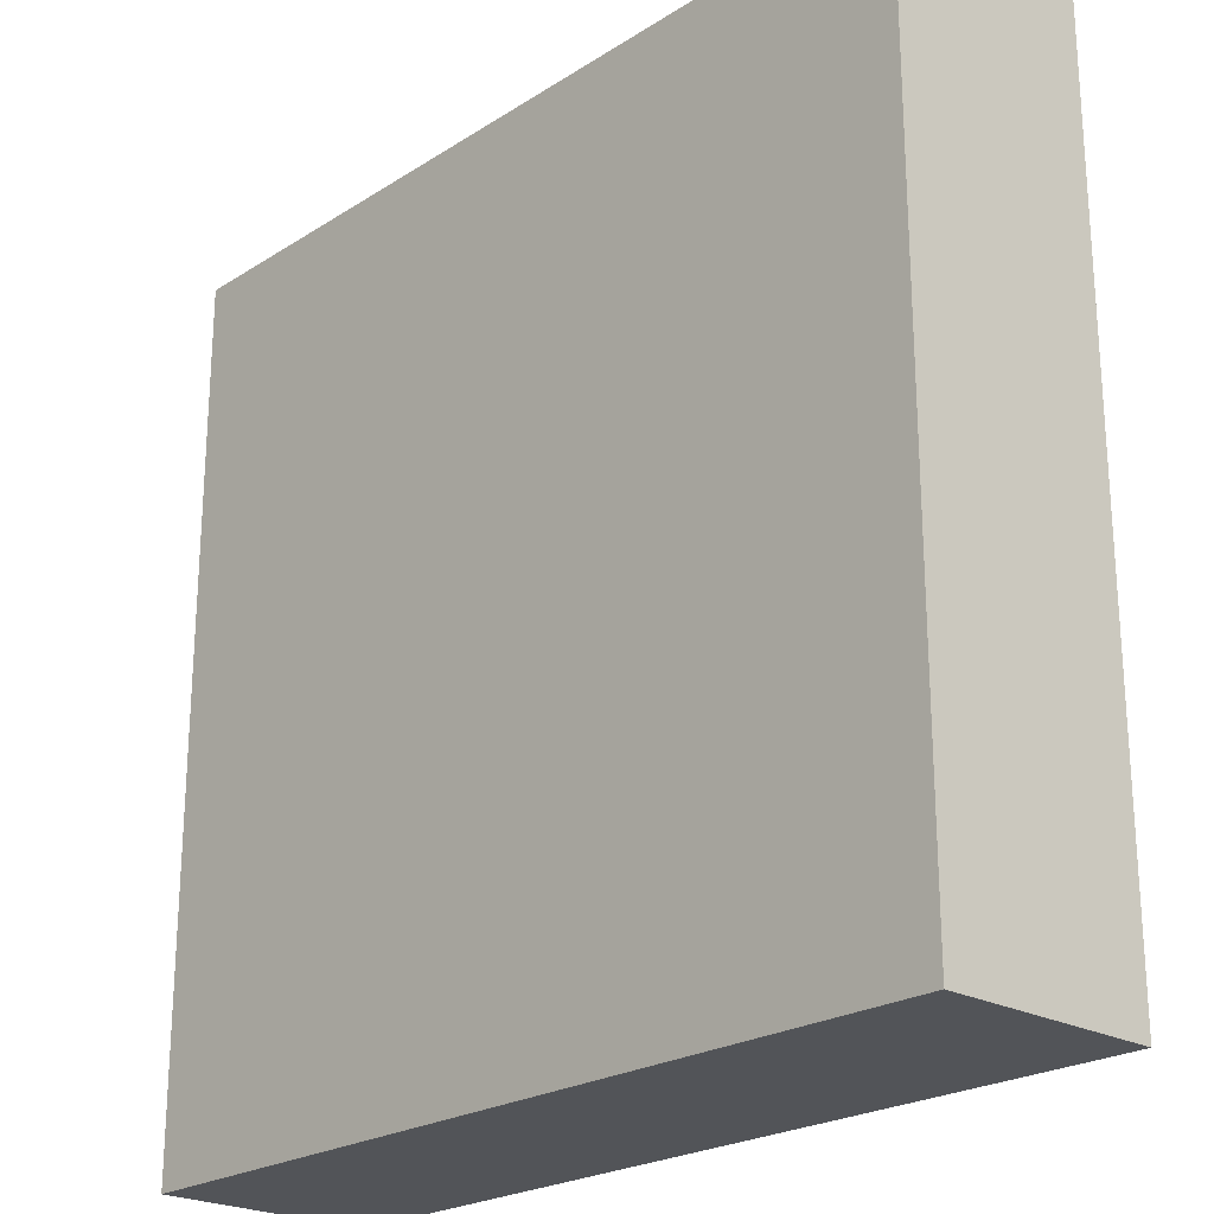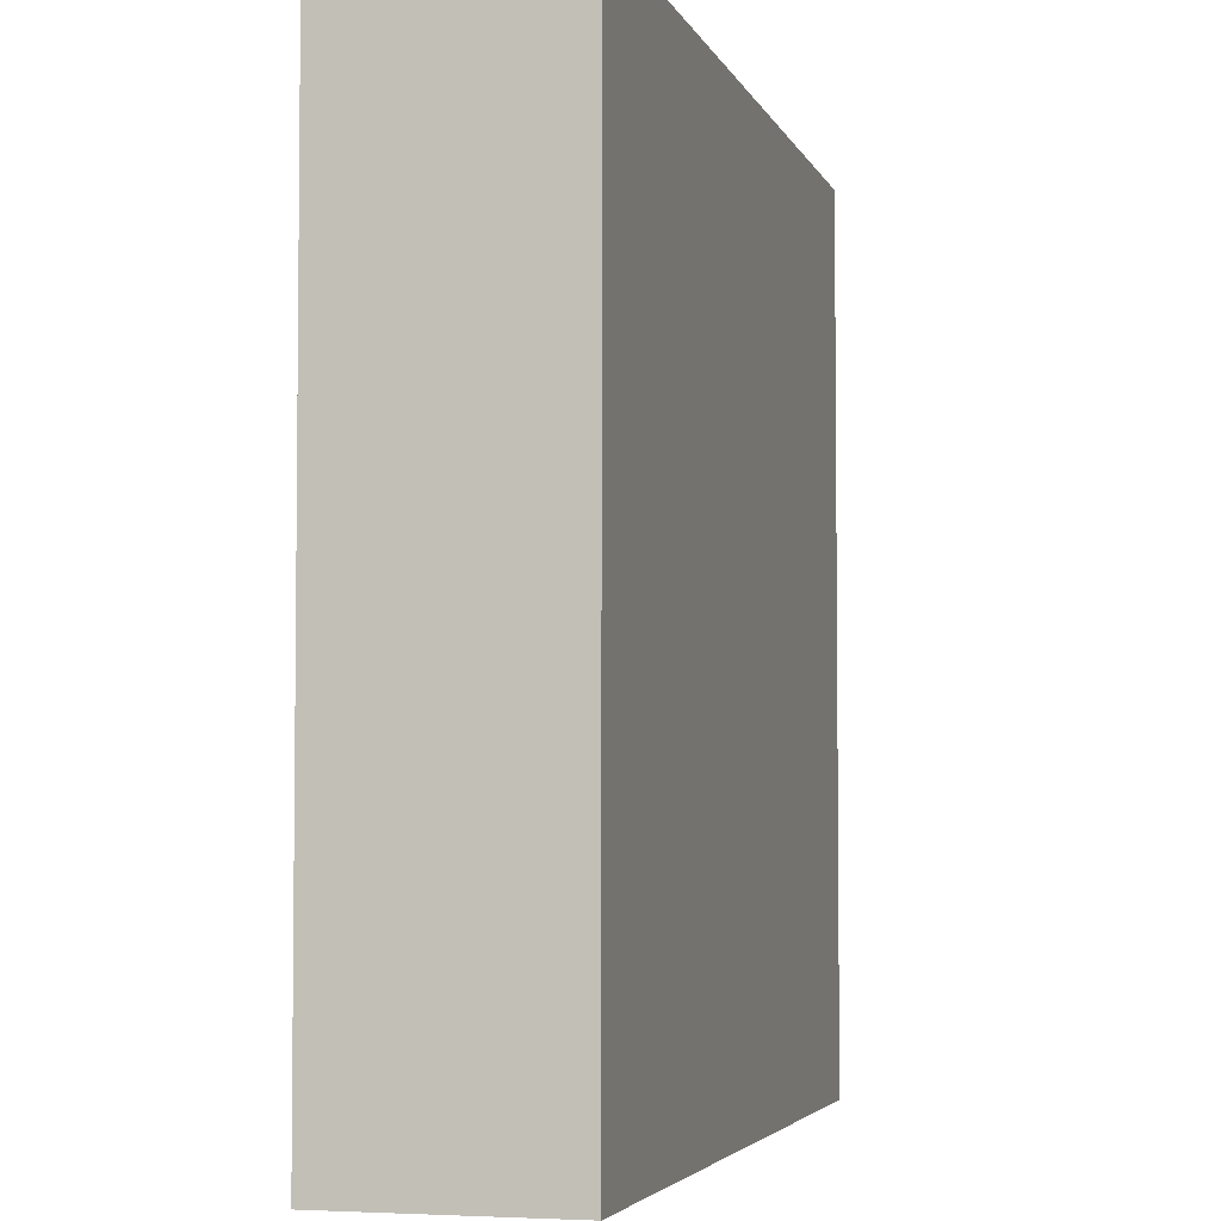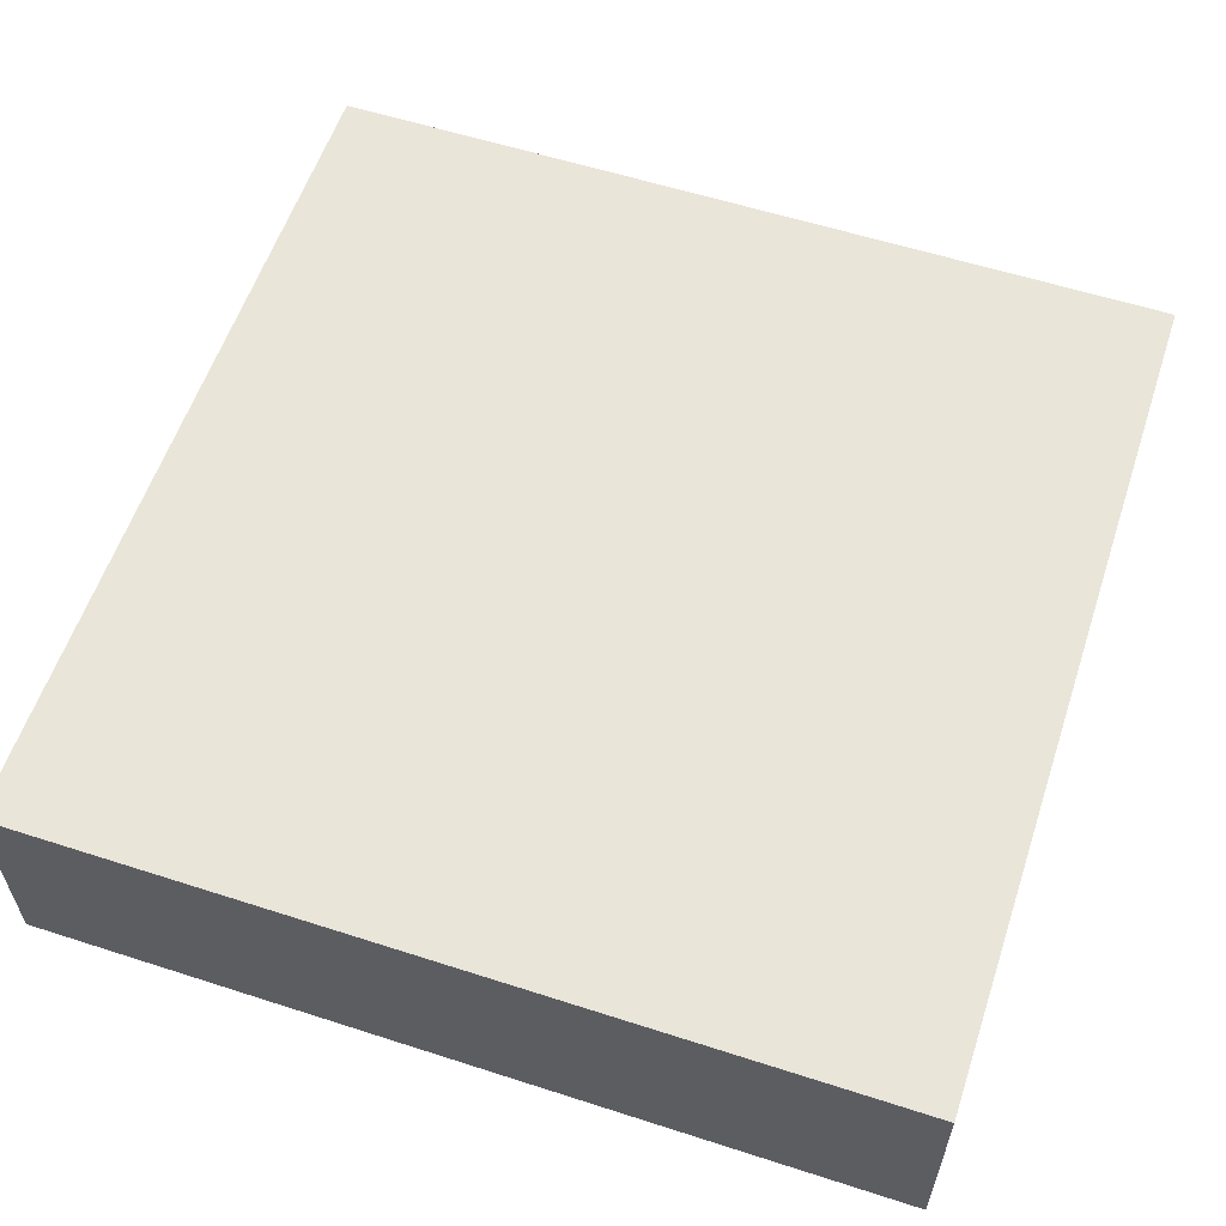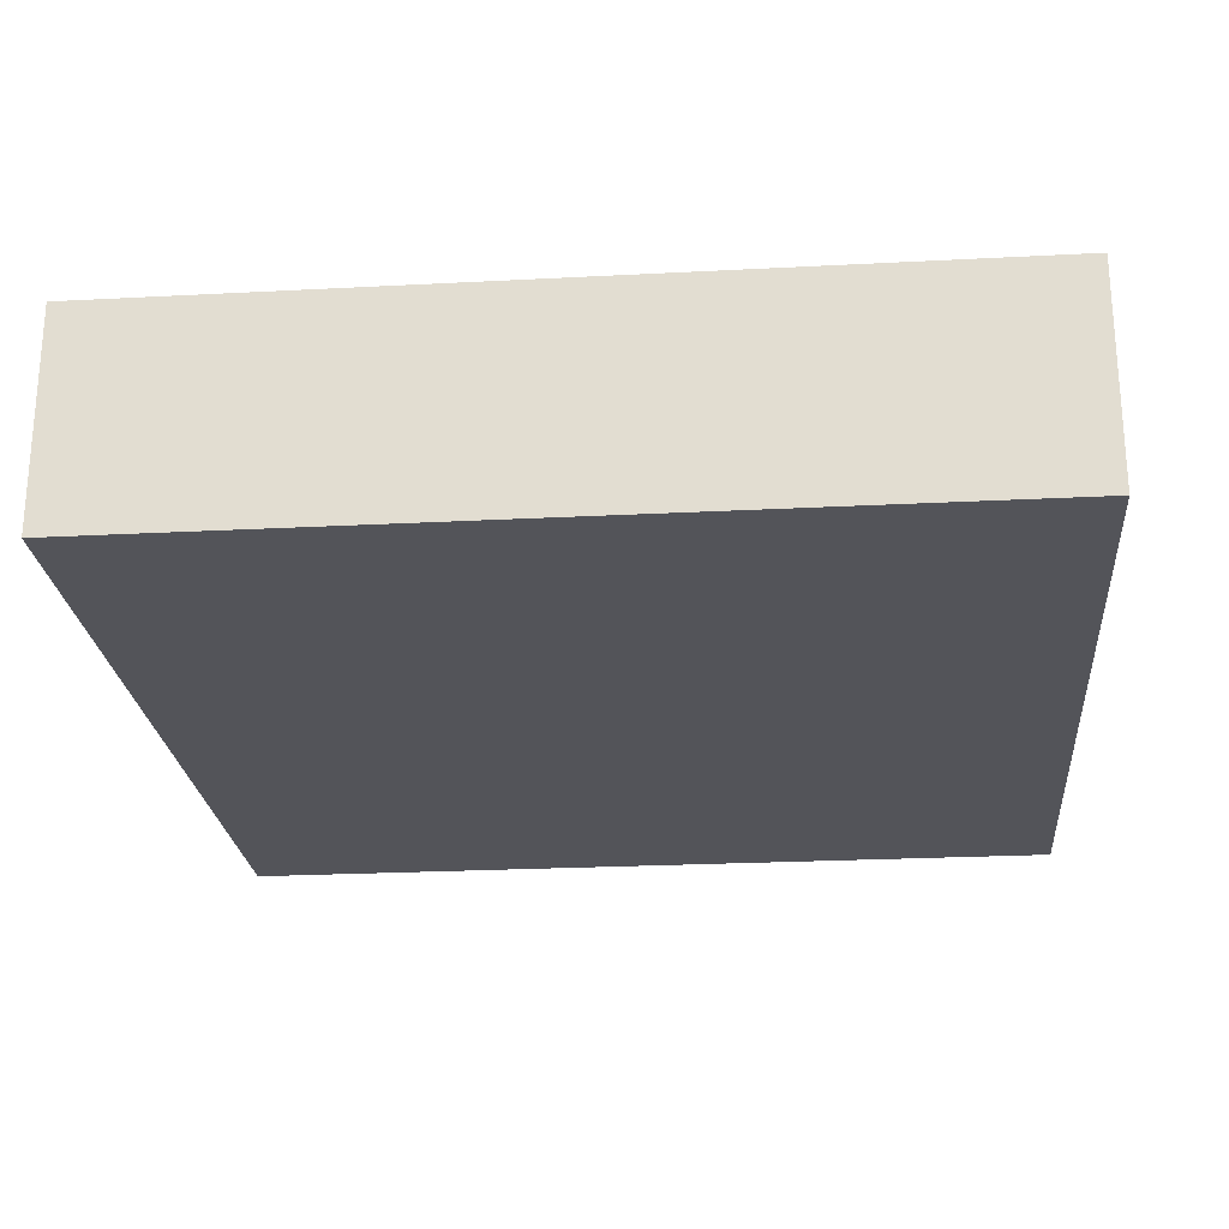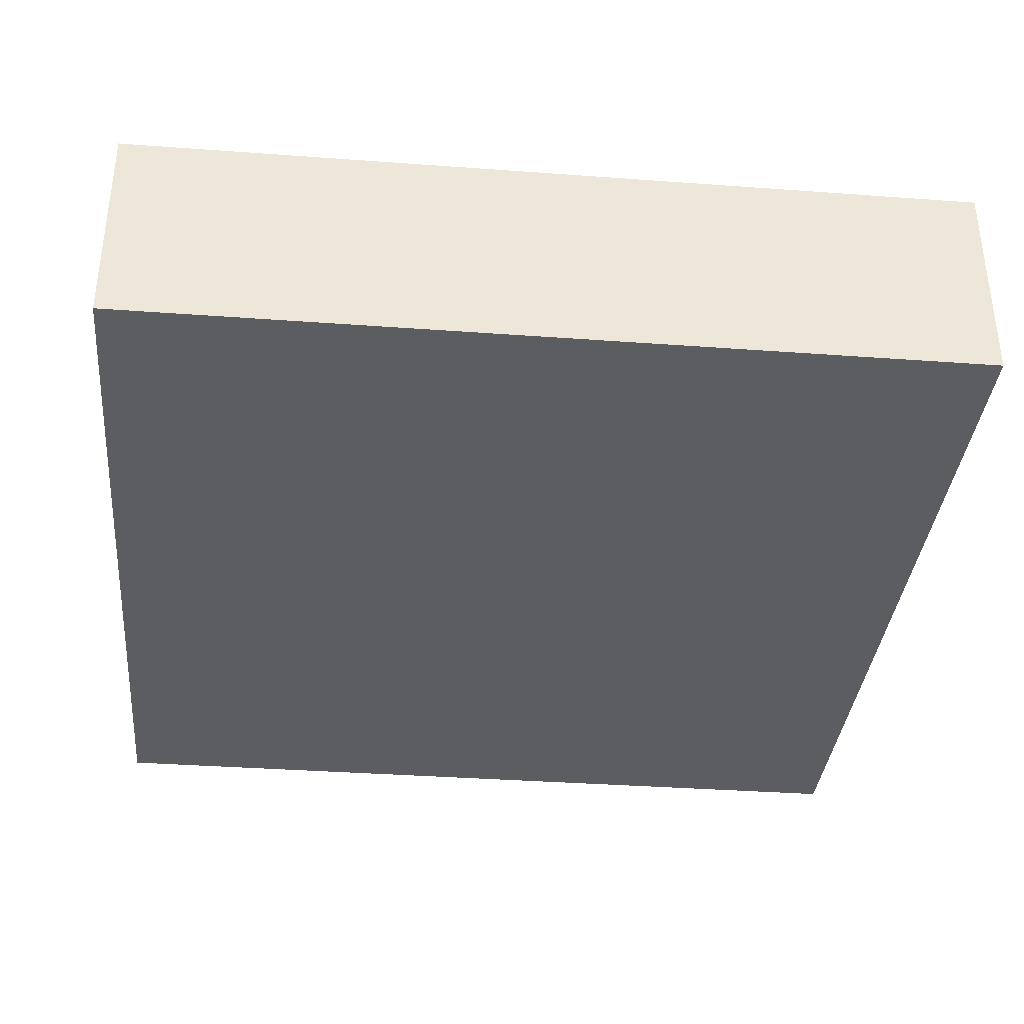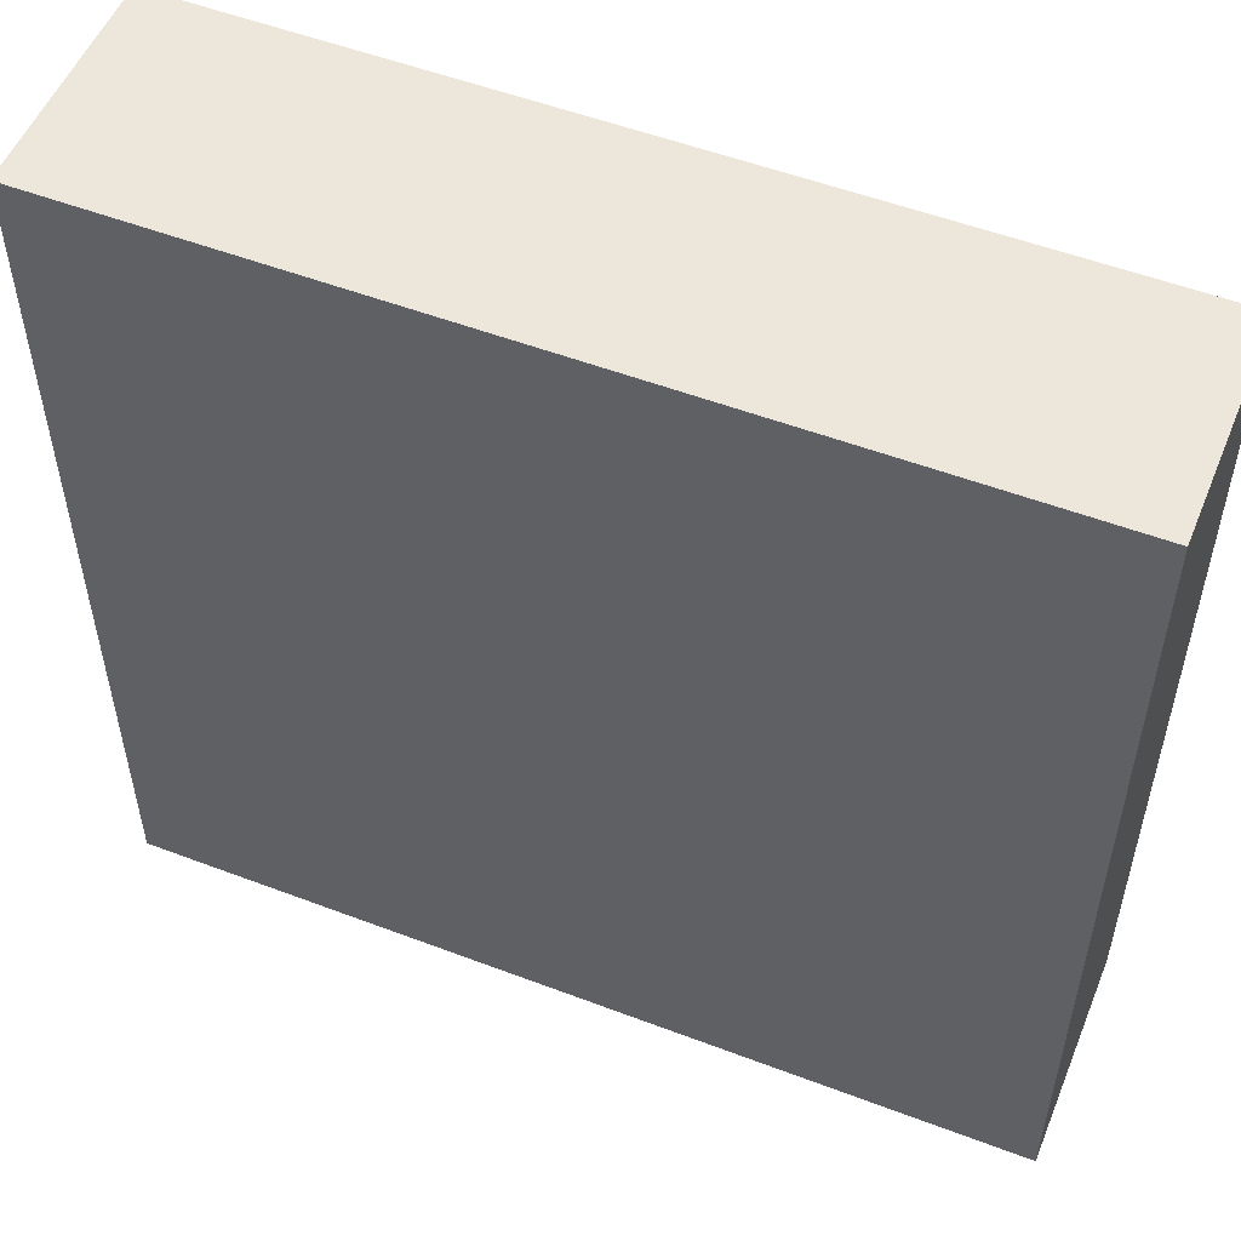
<metadata>
{"format":"obj","ext":"obj","renderer":"f3d","projection":"perspective","resolution":1024,"background":"white","views":[{"elev":-23.1,"azim":-133.0,"up":"+Y"},{"elev":-4.1,"azim":104.8,"up":"+Y"},{"elev":58.4,"azim":108.4,"up":"+Z"},{"elev":-23.9,"azim":-175.0,"up":"+Z"},{"elev":-35.9,"azim":174.5,"up":"+Z"},{"elev":53.4,"azim":-157.9,"up":"+Y"}]}
</metadata>
<code>
v 100 0 -50
v 100 0 -3e-06
v -100 0 -9e-06
v -100 0 -50
v 100 200 -50
v 100 200 3e-05
v -100 200 -1.8e-05
v -100 200 -50
f 1 2 3 4
f 5 8 7 6
f 1 5 6 2
f 2 6 7 3
f 3 7 8 4
f 5 1 4 8

</code>
